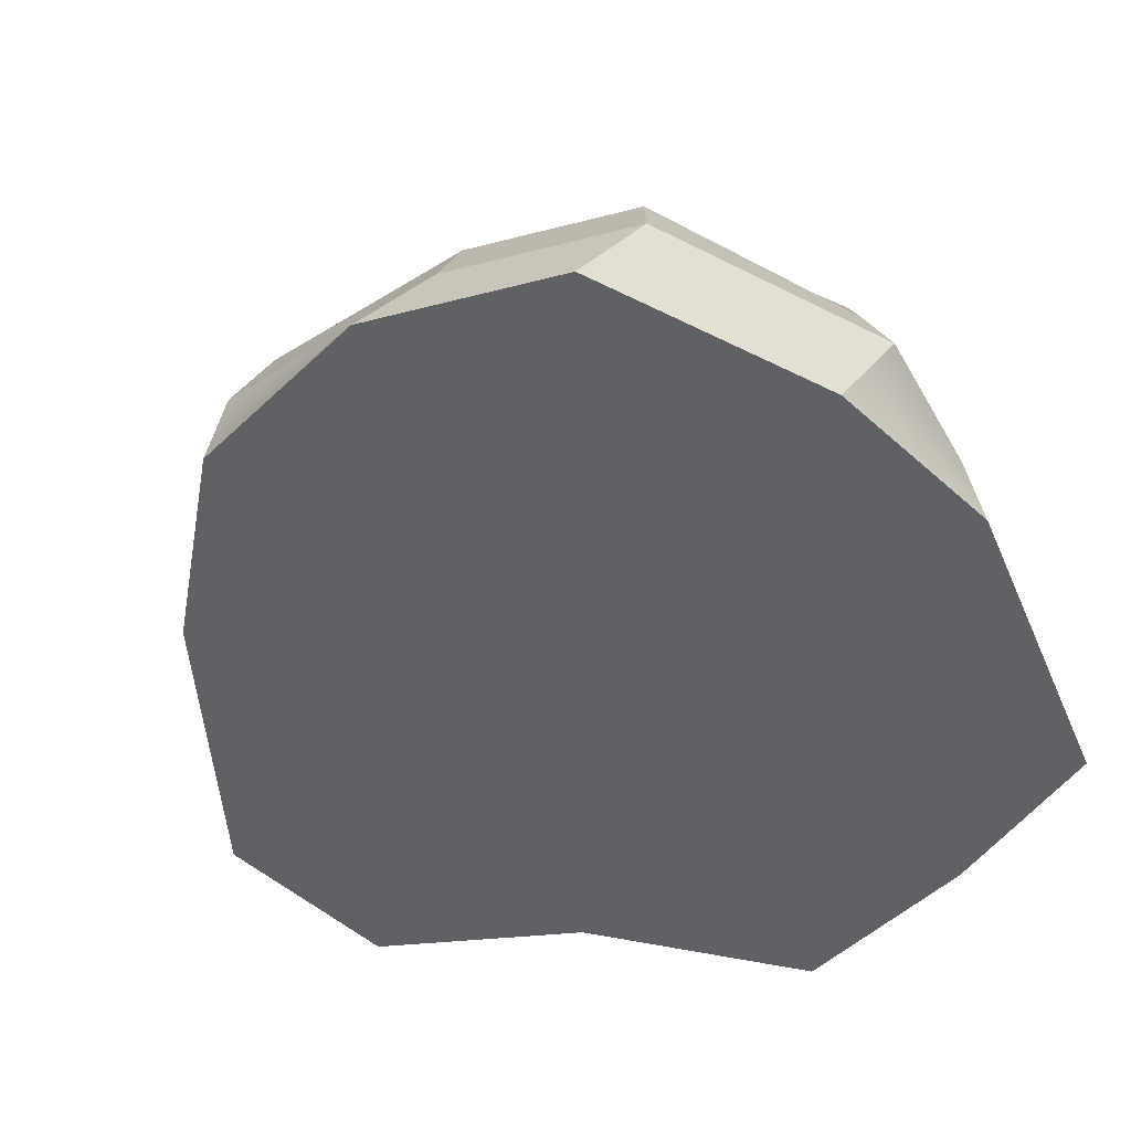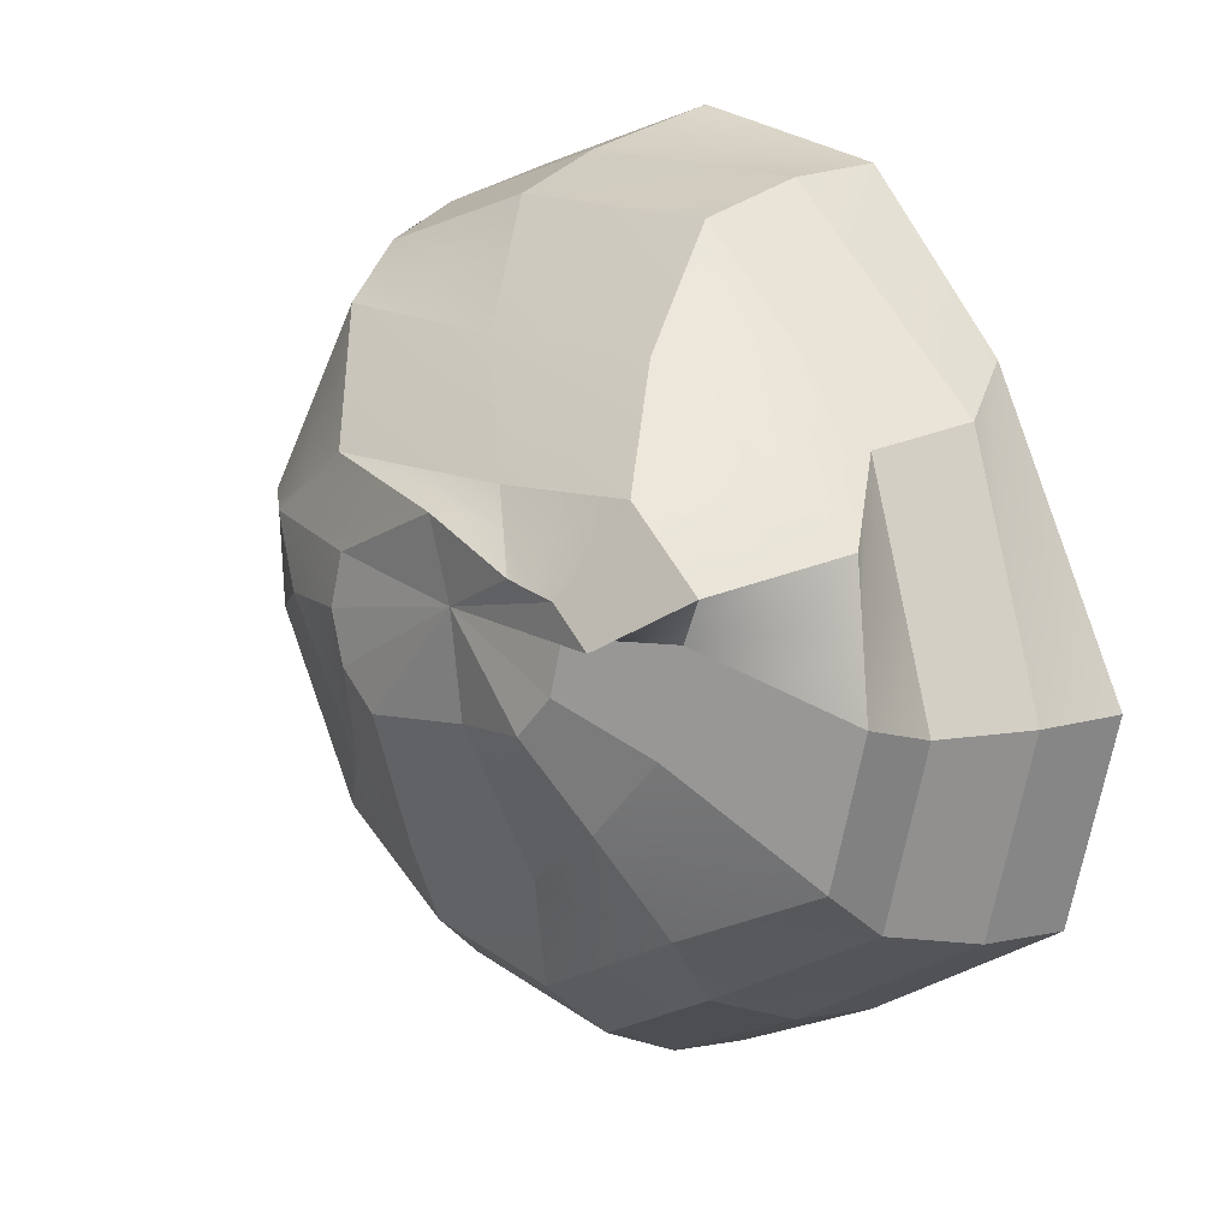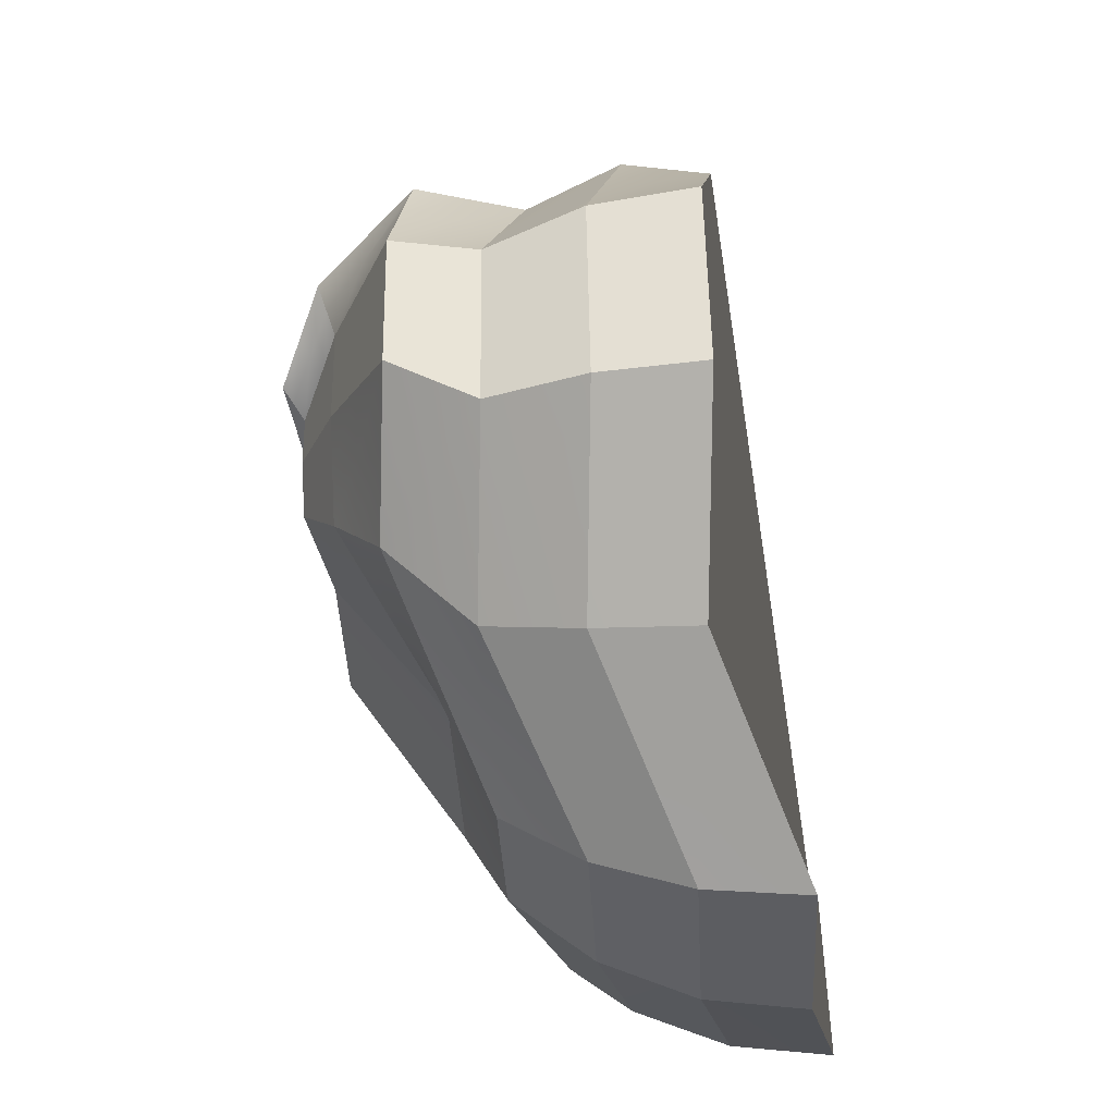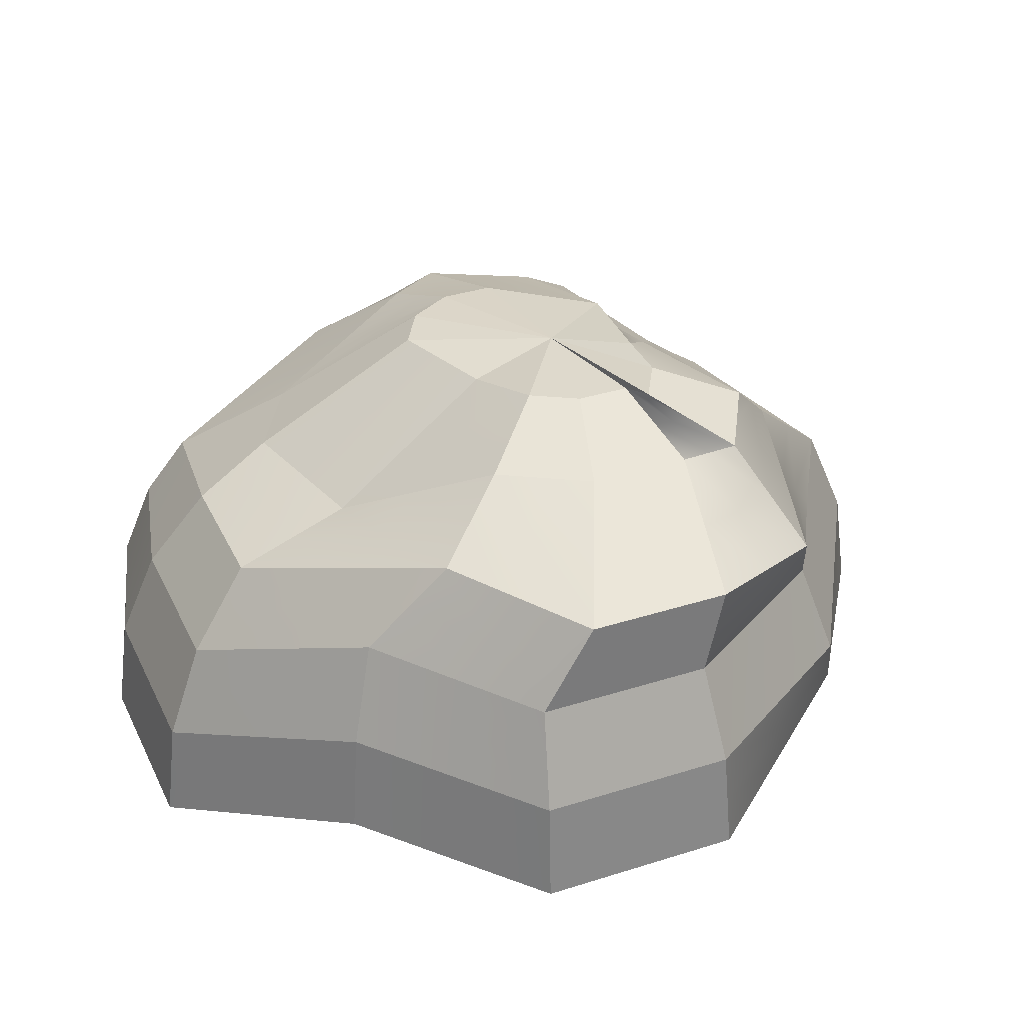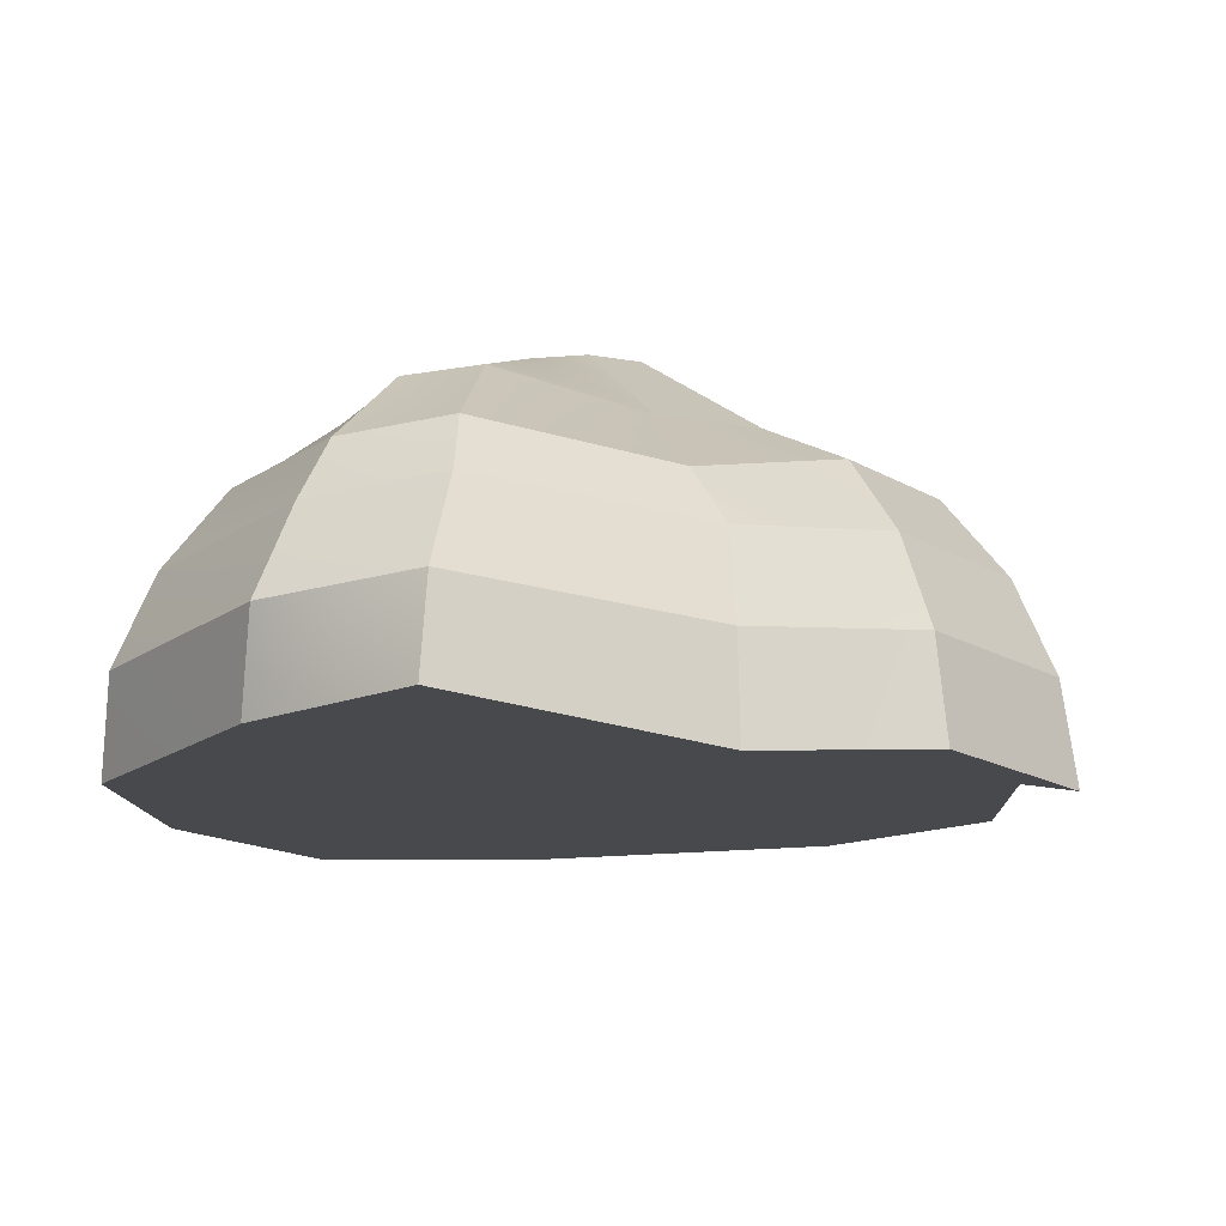
<metadata>
{"format":"obj","ext":"obj","renderer":"f3d","projection":"perspective","resolution":1024,"background":"white","views":[{"elev":-51.0,"azim":30.7,"up":"+Y"},{"elev":9.2,"azim":-137.4,"up":"+Z"},{"elev":-53.0,"azim":-86.8,"up":"+Z"},{"elev":35.4,"azim":-127.9,"up":"+Y"},{"elev":-16.1,"azim":114.5,"up":"+Y"}]}
</metadata>
<code>
o Rock
v 0.06556 0.5203 -0.8765
v 0.06556 0.07197 -1.135
v 0.2174 0.9124 -0.1994
v 0.4035 0.6256 -0.5777
v 0.4191 0.5203 -0.7818
v 0.4986 0.3131 -0.9194
v 0.5485 0.07197 -1.006
v 0.5656 -0.1869 -1.035
v 0.3121 0.9124 -0.1047
v 0.5866 0.6256 -0.3947
v 0.8596 0.3916 -0.5917
v 0.9092 0.2381 -0.6959
v 0.9958 -0.003115 -0.7459
v 1.025 -0.2619 -0.7629
v 0.3468 0.9124 0.0247
v 0.588 0.8125 0.0247
v 0.8888 0.5785 -0.06878
v 0.9597 0.4249 -0.09348
v 1.06 0.1837 -0.09348
v 1.094 -0.07508 -0.09348
v 0.3121 0.9124 0.1541
v 0.6687 0.7836 0.2056
v 0.9417 0.5496 0.2156
v 0.9914 0.3961 0.2704
v 1.078 0.1549 0.3204
v 0.9597 -0.07508 0.4065
v -0.03453 0.975 0.2772
v 0.3977 0.8372 0.3639
v 0.6109 0.5978 0.6802
v 0.6903 0.3907 0.8178
v 0.7403 0.1495 0.9043
v 0.6097 -0.08042 1.003
v -0.3063 1.015 0.1672
v -0.1586 0.8867 0.3392
v 0.115 0.6382 0.6302
v 0.2573 0.3907 0.9338
v 0.2573 0.1495 1.034
v 0.1097 -0.08042 1.137
v -0.4357 1.015 0.1325
v -0.5563 0.9155 0.3414
v -0.3862 0.6671 0.6046
v -0.3234 0.4196 0.8869
v -0.3733 0.1784 0.9735
v -0.3903 -0.08042 1.003
v -0.5304 1.015 0.03777
v -0.7393 0.9155 0.1584
v -0.9435 0.6704 0.2461
v -0.7748 0.4138 0.4172
v -0.8613 0.1726 0.4671
v -0.7605 -0.0521 0.58
v -0.07595 0.9556 0.07777
v -0.4228 0.975 0.05308
v -0.6639 0.8751 0.05308
v -1.006 0.7104 -0.0997
v -1.001 0.4942 -0.1528
v -1.1 0.253 -0.1528
v -1.134 -0.005817 -0.1528
v -0.3881 0.975 -0.07633
v -0.597 0.8751 -0.1969
v -0.9108 0.7104 -0.4533
v -0.8845 0.4942 -0.5858
v -0.971 0.253 -0.6357
v -1.001 -0.005817 -0.6528
v -0.2933 0.975 -0.1711
v -0.4139 0.8751 -0.3799
v -0.5216 0.7445 -0.6163
v -0.4371 0.5283 -0.807
v -0.4871 0.2871 -0.8935
v -0.5041 0.02833 -0.923
v -0.07595 0.9215 -0.181
v -0.01039 0.6347 -0.5916
v 0.06556 0.3131 -1.035
v 0.06556 -0.1869 -1.169
v 0.2423 0.5203 -0.8292
v 0.02758 0.5775 -0.7341
v 0.1966 0.6302 -0.5847
v 0.4113 0.5729 -0.6798
v 0.2821 0.3131 -0.9774
v 0.06556 0.4167 -0.956
v 0.4588 0.4167 -0.8506
v 0.07072 0.9169 -0.1902
v -0.07595 0.9385 -0.05164
v 0.07072 0.934 -0.06084
v 0.307 0.07197 -1.071
v 0.06556 0.1926 -1.085
v 0.5235 0.1926 -0.9627
v -0.04317 0.7781 -0.3863
v 0.3105 0.769 -0.3886
v 0.3156 -0.1869 -1.102
v 0.06556 -0.05744 -1.152
v 0.557 -0.05744 -1.021
v 0.2648 0.9124 -0.1521
v 0.1181 0.934 -0.01347
v 0.7721 0.03443 -0.8759
v 0.7039 0.2756 -0.8077
v 0.9525 0.1175 -0.7209
v 0.4951 0.6256 -0.4862
v 0.4493 0.769 -0.2497
v 0.7954 -0.2244 -0.8992
v 1.011 -0.1325 -0.7544
v 0.6394 0.4559 -0.6868
v 0.7231 0.5086 -0.4932
v 0.8844 0.3148 -0.6438
v 1.059 -0.1685 -0.4282
v 1.027 -0.07508 0.1565
v 0.7847 -0.07775 0.7047
v 0.3597 -0.08042 1.07
v -0.1403 -0.08042 1.07
v -0.5754 -0.06626 0.7915
v -0.9475 -0.02896 0.2136
v -1.067 -0.005817 -0.4028
v -0.7523 0.01126 -0.7879
v -0.2193 -0.07926 -1.046
v 0.9345 0.3315 -0.3947
v 0.8742 0.485 -0.3303
v 0.9242 0.5017 -0.08113
v 0.3295 0.9124 -0.04001
v 0.1354 0.934 0.05124
v 1.028 0.09031 -0.4197
v 1.01 0.3043 -0.09348
v 0.5873 0.719 -0.185
v 0.4674 0.8624 0.0247
v 1.077 0.05433 -0.09348
v 0.7384 0.6955 -0.02204
v 0.6283 0.798 0.1151
v 0.3295 0.9124 0.0894
v 0.4904 0.848 0.1798
v 1.069 0.1693 0.1134
v 1.019 0.0399 0.3634
v 0.9152 0.564 0.07344
v 0.8052 0.6666 0.2106
v 0.9755 0.4105 0.08847
v 0.9665 0.4728 0.243
v 0.1181 0.934 0.1159
v 1.035 0.2755 0.2954
v 0.1388 0.9437 0.2157
v -0.05524 0.9653 0.1775
v 0.9091 0.1522 0.6123
v 0.8409 0.3934 0.5441
v 0.7153 0.2701 0.8611
v 0.5332 0.8104 0.2847
v 0.1816 0.9061 0.3206
v 0.675 0.03456 0.9536
v 0.7763 0.5737 0.4479
v 0.5043 0.7175 0.522
v 0.6506 0.4943 0.749
v 0.3629 0.618 0.6552
v 0.1195 0.8619 0.3516
v -0.0218 0.7625 0.4847
v 0.4738 0.3907 0.8758
v 0.1862 0.5145 0.782
v -0.1704 0.9952 0.2222
v -0.1911 0.9855 0.1225
v 0.4988 0.1495 0.969
v 0.2573 0.2701 0.9838
v -0.2324 0.9511 0.2532
v 0.1835 0.03456 1.085
v -0.3574 0.9011 0.3403
v -0.371 1.015 0.1498
v -0.496 0.9655 0.2369
v -0.05799 0.164 1.004
v -0.3818 0.04899 0.9882
v -0.1356 0.6527 0.6174
v -0.4712 0.7913 0.473
v -0.03301 0.4051 0.9104
v -0.3548 0.5433 0.7458
v -0.2558 0.9855 0.1051
v -0.3483 0.299 0.9302
v -0.5491 0.4167 0.6521
v -0.6648 0.6687 0.4253
v -0.8591 0.5421 0.3316
v -0.483 1.015 0.08514
v -0.3032 0.9855 0.05777
v -0.6173 0.1755 0.7203
v -0.8181 0.2932 0.4422
v -0.6478 0.9155 0.2499
v -0.6348 0.9655 0.09806
v -0.8109 0.06024 0.5236
v -0.8414 0.793 0.2022
v -0.9745 0.6904 0.07319
v -0.7016 0.8953 0.1057
v -0.8347 0.7928 -0.02331
v -0.8877 0.454 0.1322
v -1.003 0.6023 -0.1262
v -0.4766 0.9952 0.04542
v -0.2494 0.9653 0.06542
v -0.9809 0.2128 0.1572
v -1.05 0.3736 -0.1528
v -0.5433 0.9251 0.05308
v -1.117 0.1236 -0.1528
v -1.036 0.253 -0.3943
v -0.9425 0.4942 -0.3693
v -0.9277 0.3736 -0.6108
v -0.6304 0.8751 -0.07192
v -0.4054 0.975 -0.01163
v -0.4925 0.9251 -0.1366
v -0.9857 0.1236 -0.6443
v -0.9582 0.7104 -0.2765
v -0.7539 0.7928 -0.3251
v -0.8976 0.6023 -0.5195
v -0.232 0.9653 0.000721
v -0.6608 0.5113 -0.6964
v -0.7162 0.7275 -0.5348
v -0.4794 0.6364 -0.7116
v -0.3407 0.975 -0.1237
v -0.1847 0.9653 -0.04665
v -0.729 0.2701 -0.7646
v -0.4621 0.4077 -0.8502
v -0.5054 0.8751 -0.2884
v -0.3536 0.9251 -0.2755
v -0.4956 0.1577 -0.9082
v -0.4678 0.8098 -0.4981
v -0.2108 0.1796 -1.014
v -0.228 0.6324 -0.7464
v -0.2122 0.7549 -0.4858
v -0.1858 0.4207 -0.9212
v -0.1847 0.9483 -0.1761
v -0.1984 0.8516 -0.3309
v -0.1983 0.3001 -0.9678
v -0.2069 0.5266 -0.8338
v -0.2201 0.6937 -0.6161
v -0.215 0.05015 -1.03
v -0.6108 0.8013 -0.4116
v -0.7407 0.1407 -0.7762
v -0.4231 0.9251 -0.2061
v -0.6949 0.3907 -0.7305
v -0.6885 0.6194 -0.6156
v -0.9503 0.6023 -0.3229
v -0.7943 0.7928 -0.1742
v -1.052 0.1236 -0.3985
v -0.5179 0.9251 -0.04178
v -0.9891 0.3736 -0.3818
v -0.9642 0.09192 0.1854
v -0.5891 0.9453 0.07557
v -0.9343 0.3334 0.1447
v -0.9311 0.5722 0.1027
v -0.8381 0.7929 0.08945
v -0.6563 0.7921 0.3376
v -0.5964 0.05461 0.7559
v -0.5654 0.9655 0.1675
v -0.5832 0.2961 0.6862
v -0.607 0.5427 0.5387
v -0.0455 0.2846 0.957
v -0.08431 0.5289 0.7639
v -0.2465 0.7769 0.4789
v -0.09917 0.04177 1.037
v -0.3642 0.9583 0.2451
v 0.4292 0.03456 1.019
v -0.02543 0.9286 0.2869
v 0.4863 0.2701 0.9224
v 0.4184 0.5044 0.7655
v 0.2412 0.74 0.5034
v 0.8086 0.4836 0.496
v 0.6547 0.6921 0.3663
v 0.8469 0.03723 0.6585
v 0.336 0.877 0.2502
v 0.875 0.2728 0.5782
v 1.022 0.2899 0.101
v 0.9454 0.4873 0.08095
v 0.7718 0.681 0.09428
v 1.048 0.04711 0.135
v 0.4789 0.8552 0.1023
v 0.7307 0.602 -0.2576
v 1.044 -0.0391 -0.4239
v 0.4584 0.8157 -0.1125
v 0.9811 0.2109 -0.4072
v 0.9043 0.4083 -0.3625
v 0.6716 0.3658 -0.7472
v 0.5672 0.5408 -0.5865
v 0.7838 -0.09498 -0.8875
v 0.3799 0.769 -0.3191
v 0.738 0.155 -0.8418
v 0.3113 -0.05744 -1.087
v 0.1336 0.7736 -0.3875
v 0.2946 0.1926 -1.024
v 0.2622 0.4167 -0.9033
v 0.2195 0.5752 -0.7069
f 277 76 4 77
f 276 74 5 80
f 70 82 81
f 275 78 6 86
f 274 81 3 88
f 273 84 7 91
f 3 83 92
f 272 95 12 96
f 271 92 9 98
f 270 94 13 100
f 269 97 10 102
f 268 101 11 103
f 14 104 20 105 26 106 32 107 38 108 44 109 50 110 57 111 63 112 69 113 73 89 8 99
f 267 115 17 116
f 9 93 117
f 266 114 18 120
f 265 117 15 122
f 264 119 19 123
f 263 121 16 124
f 262 126 21 127
f 261 128 25 129
f 260 125 22 131
f 259 130 23 133
f 15 118 126
f 258 132 24 135
f 21 134 136
f 257 139 30 140
f 256 136 27 142
f 255 138 31 143
f 254 141 28 145
f 253 144 29 146
f 252 148 34 149
f 251 147 35 151
f 27 137 152
f 250 150 36 155
f 249 152 33 156
f 248 154 37 157
f 247 159 39 160
f 246 161 43 162
f 245 158 40 164
f 244 163 41 166
f 33 153 159
f 243 165 42 168
f 242 170 47 171
f 39 167 172
f 241 169 48 175
f 240 172 45 177
f 239 174 49 178
f 238 176 46 179
f 237 181 53 182
f 236 180 54 184
f 45 173 185
f 235 183 55 188
f 234 185 52 189
f 233 187 56 190
f 232 192 61 193
f 231 195 58 196
f 230 191 62 197
f 229 194 59 199
f 228 198 60 200
f 52 186 195
f 227 203 66 204
f 58 201 205
f 226 202 67 208
f 225 205 64 210
f 224 207 68 211
f 223 209 65 212
f 222 213 2 90
f 221 215 71 75
f 220 214 1 79
f 64 206 217
f 219 216 72 85
f 218 217 70 87
f 215 218 87 71
f 65 210 218 215
f 210 64 217 218
f 213 219 85 2
f 68 208 219 213
f 208 67 216 219
f 217 82 70
f 217 206 82
f 206 51 82
f 216 220 79 72
f 67 204 220 216
f 204 66 214 220
f 214 221 75 1
f 66 212 221 214
f 212 65 215 221
f 113 222 90 73
f 69 211 222 113
f 211 68 213 222
f 203 223 212 66
f 60 199 223 203
f 199 59 209 223
f 112 224 211 69
f 63 197 224 112
f 197 62 207 224
f 209 225 210 65
f 59 196 225 209
f 196 58 205 225
f 207 226 208 68
f 62 193 226 207
f 193 61 202 226
f 205 206 64
f 205 201 206
f 201 51 206
f 202 227 204 67
f 61 200 227 202
f 200 60 203 227
f 195 201 58
f 195 186 201
f 186 51 201
f 192 228 200 61
f 55 184 228 192
f 184 54 198 228
f 198 229 199 60
f 54 182 229 198
f 182 53 194 229
f 111 230 197 63
f 57 190 230 111
f 190 56 191 230
f 194 231 196 59
f 53 189 231 194
f 189 52 195 231
f 191 232 193 62
f 56 188 232 191
f 188 55 192 232
f 110 233 190 57
f 50 178 233 110
f 178 49 187 233
f 181 234 189 53
f 46 177 234 181
f 177 45 185 234
f 187 235 188 56
f 49 175 235 187
f 175 48 183 235
f 185 186 52
f 185 173 186
f 173 51 186
f 183 236 184 55
f 48 171 236 183
f 171 47 180 236
f 180 237 182 54
f 47 179 237 180
f 179 46 181 237
f 170 238 179 47
f 41 164 238 170
f 164 40 176 238
f 109 239 178 50
f 44 162 239 109
f 162 43 174 239
f 176 240 177 46
f 40 160 240 176
f 160 39 172 240
f 174 241 175 49
f 43 168 241 174
f 168 42 169 241
f 172 173 45
f 172 167 173
f 167 51 173
f 169 242 171 48
f 42 166 242 169
f 166 41 170 242
f 161 243 168 43
f 37 155 243 161
f 155 36 165 243
f 159 167 39
f 159 153 167
f 153 51 167
f 165 244 166 42
f 36 151 244 165
f 151 35 163 244
f 163 245 164 41
f 35 149 245 163
f 149 34 158 245
f 108 246 162 44
f 38 157 246 108
f 157 37 161 246
f 158 247 160 40
f 34 156 247 158
f 156 33 159 247
f 107 248 157 38
f 32 143 248 107
f 143 31 154 248
f 148 249 156 34
f 28 142 249 148
f 142 27 152 249
f 154 250 155 37
f 31 140 250 154
f 140 30 150 250
f 152 153 33
f 152 137 153
f 137 51 153
f 150 251 151 36
f 30 146 251 150
f 146 29 147 251
f 147 252 149 35
f 29 145 252 147
f 145 28 148 252
f 139 253 146 30
f 24 133 253 139
f 133 23 144 253
f 144 254 145 29
f 23 131 254 144
f 131 22 141 254
f 106 255 143 32
f 26 129 255 106
f 129 25 138 255
f 141 256 142 28
f 22 127 256 141
f 127 21 136 256
f 138 257 140 31
f 25 135 257 138
f 135 24 139 257
f 136 137 27
f 136 134 137
f 134 51 137
f 128 258 135 25
f 19 120 258 128
f 120 18 132 258
f 126 134 21
f 126 118 134
f 118 51 134
f 132 259 133 24
f 18 116 259 132
f 116 17 130 259
f 130 260 131 23
f 17 124 260 130
f 124 16 125 260
f 105 261 129 26
f 20 123 261 105
f 123 19 128 261
f 125 262 127 22
f 16 122 262 125
f 122 15 126 262
f 115 263 124 17
f 11 102 263 115
f 102 10 121 263
f 104 264 123 20
f 14 100 264 104
f 100 13 119 264
f 121 265 122 16
f 10 98 265 121
f 98 9 117 265
f 119 266 120 19
f 13 96 266 119
f 96 12 114 266
f 117 118 15
f 117 93 118
f 93 51 118
f 114 267 116 18
f 12 103 267 114
f 103 11 115 267
f 95 268 103 12
f 6 80 268 95
f 80 5 101 268
f 101 269 102 11
f 5 77 269 101
f 77 4 97 269
f 99 270 100 14
f 8 91 270 99
f 91 7 94 270
f 97 271 98 10
f 4 88 271 97
f 88 3 92 271
f 94 272 96 13
f 7 86 272 94
f 86 6 95 272
f 92 93 9
f 92 83 93
f 83 51 93
f 89 273 91 8
f 73 90 273 89
f 90 2 84 273
f 76 274 88 4
f 71 87 274 76
f 87 70 81 274
f 84 275 86 7
f 2 85 275 84
f 85 72 78 275
f 81 83 3
f 81 82 83
f 82 51 83
f 78 276 80 6
f 72 79 276 78
f 79 1 74 276
f 74 277 77 5
f 1 75 277 74
f 75 71 76 277

</code>
